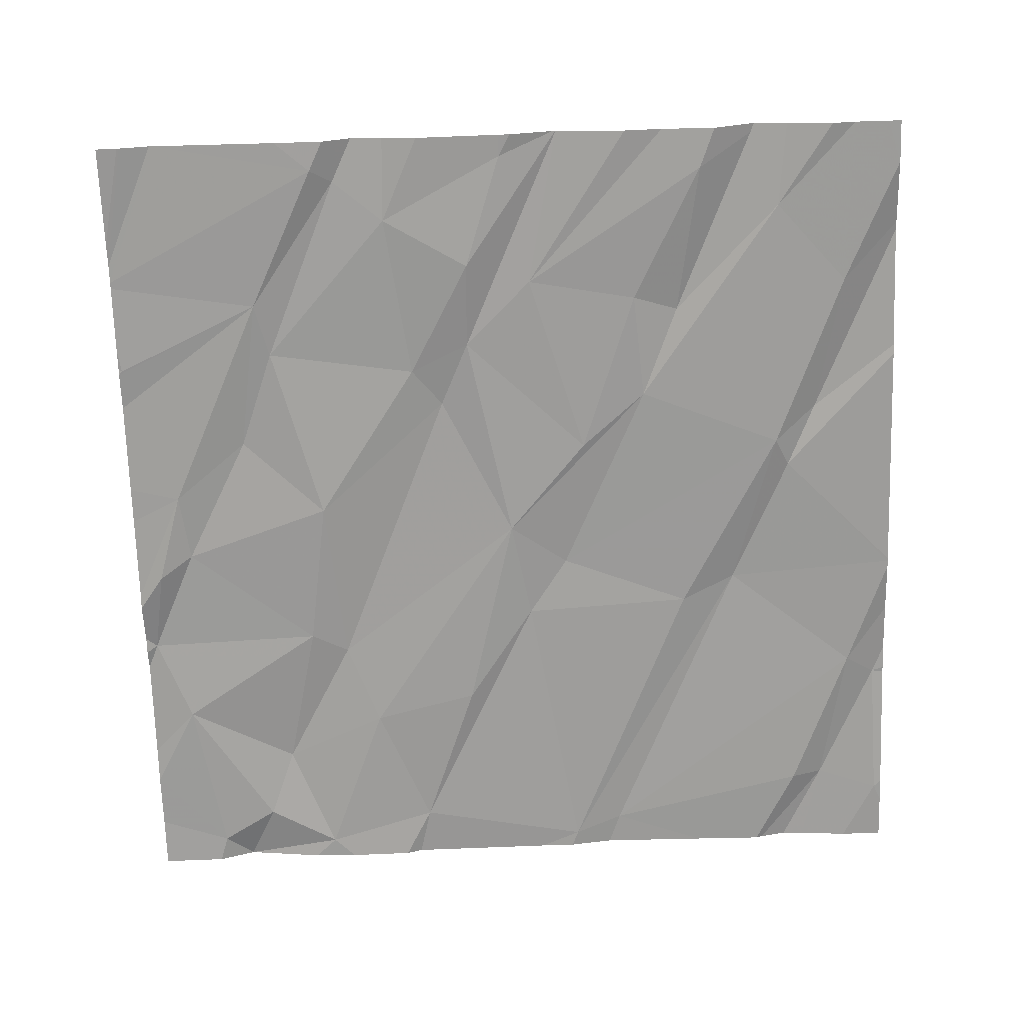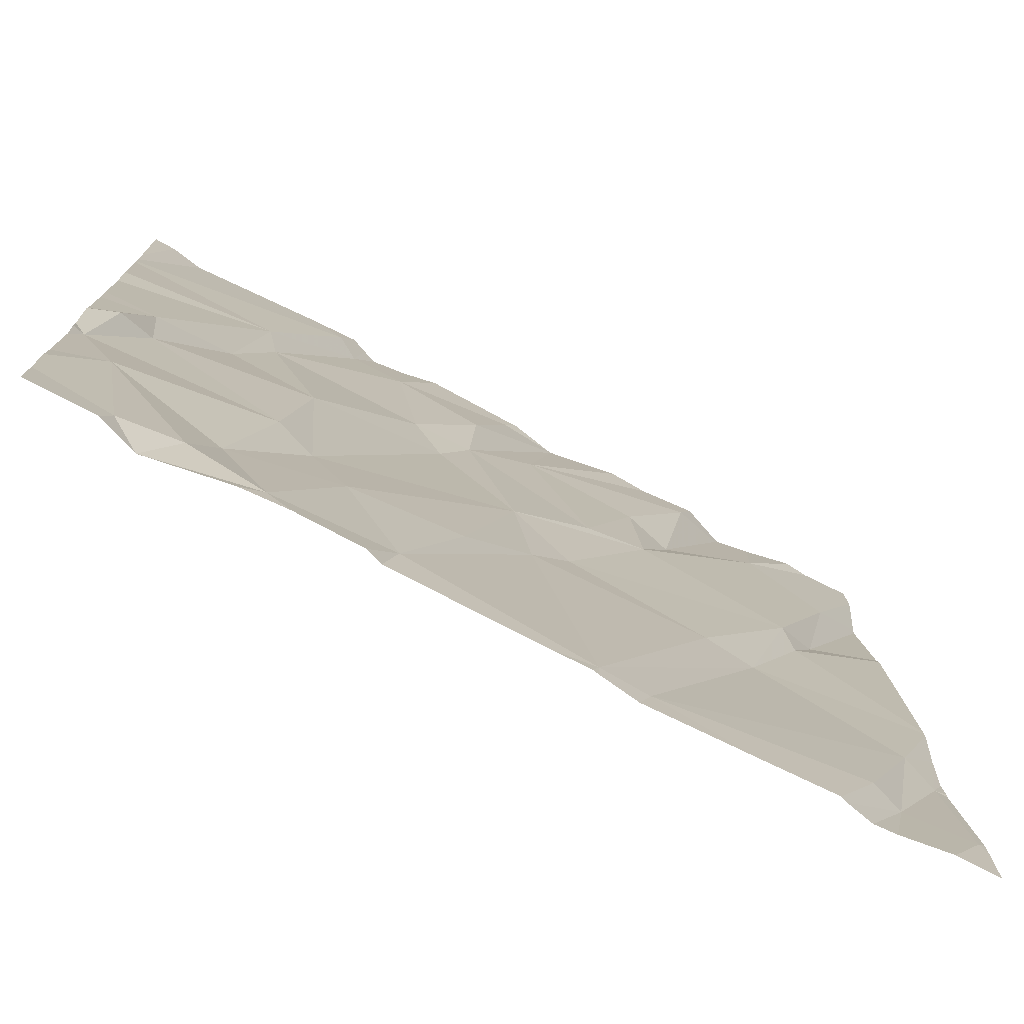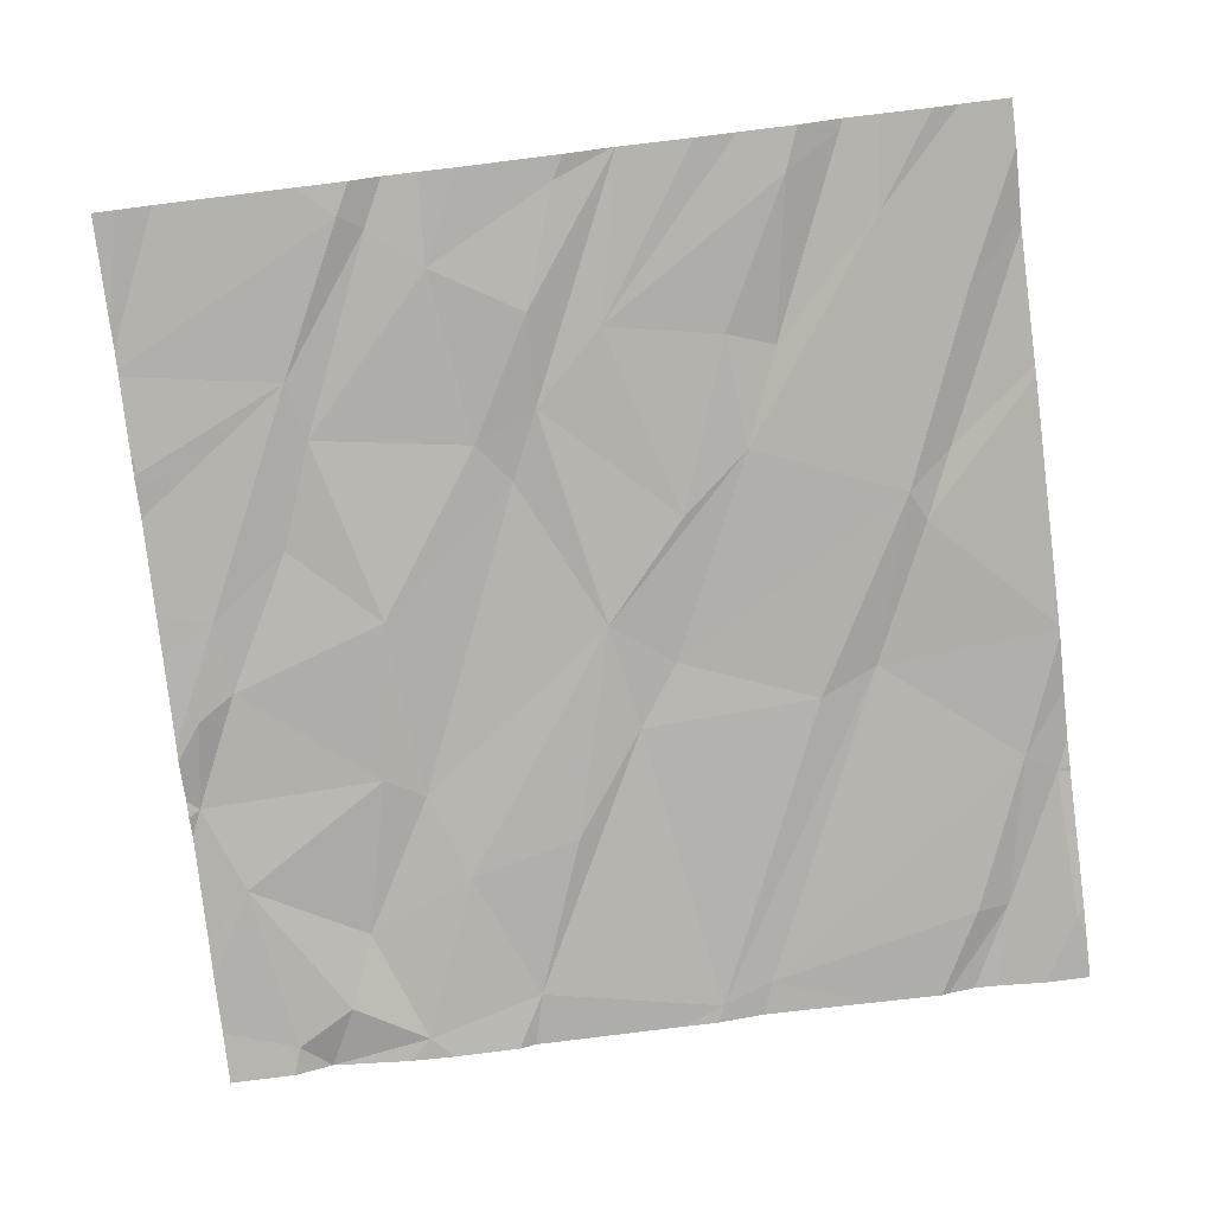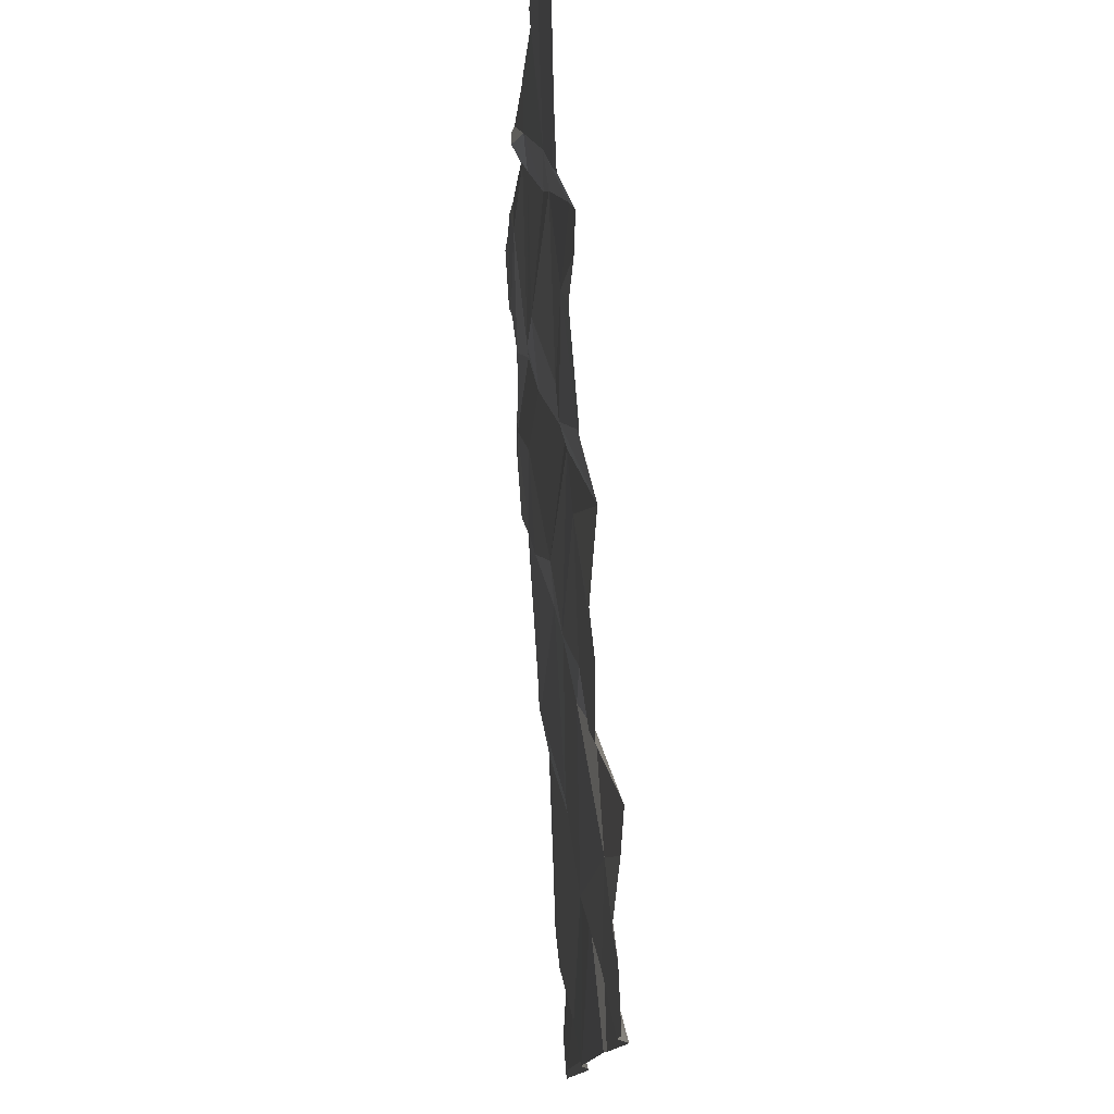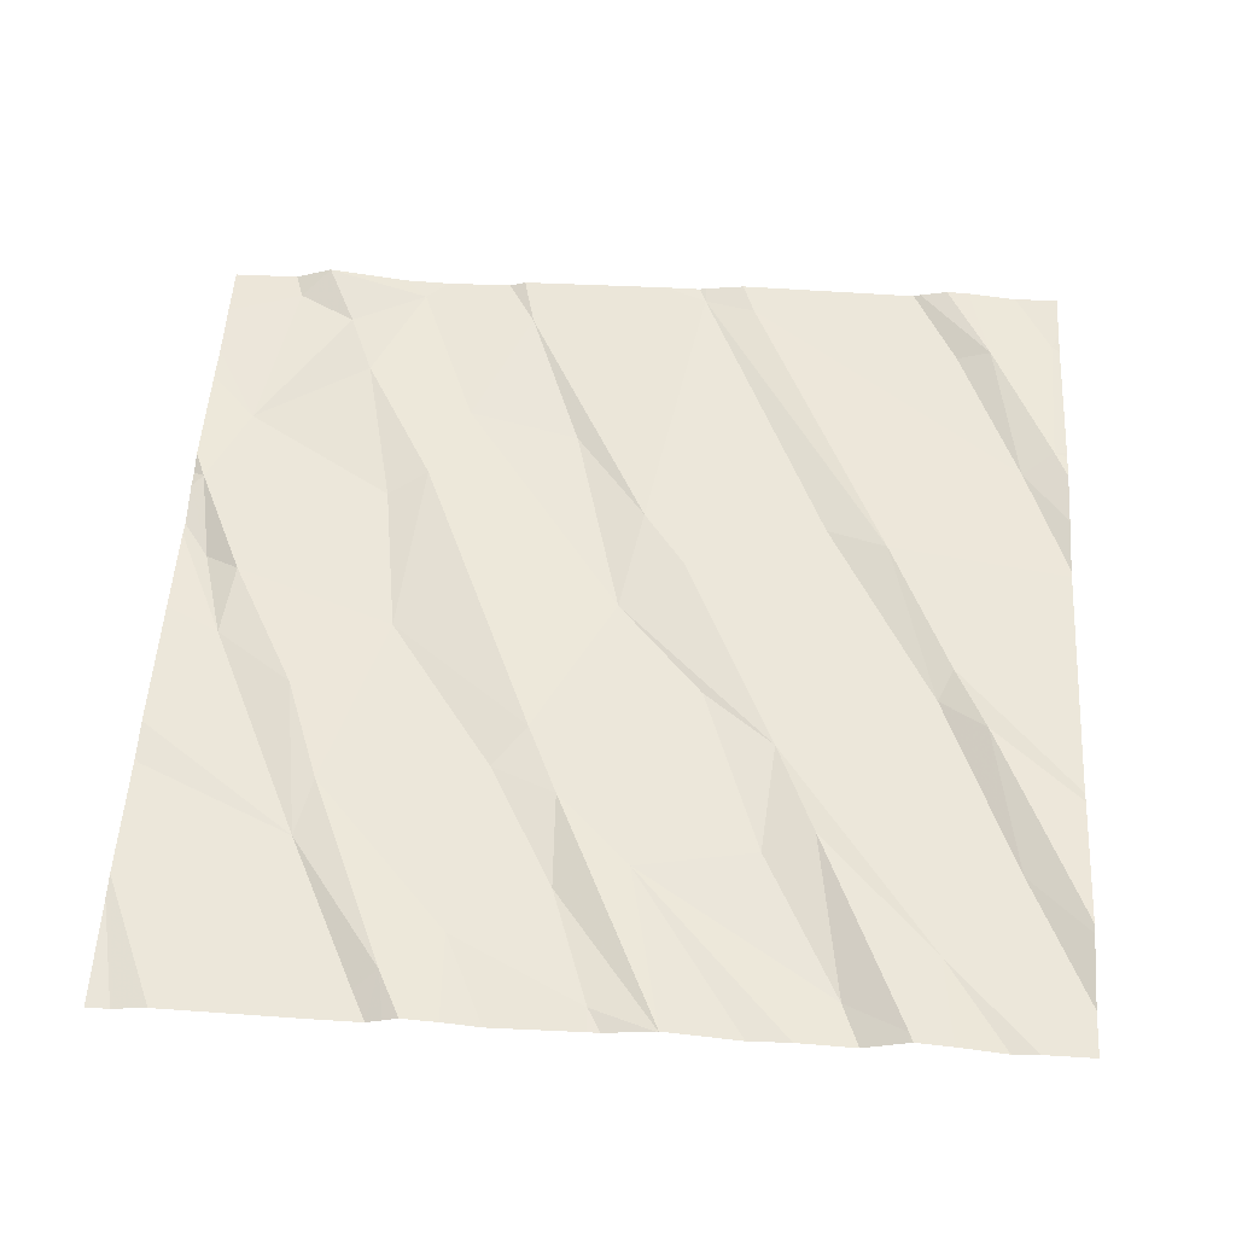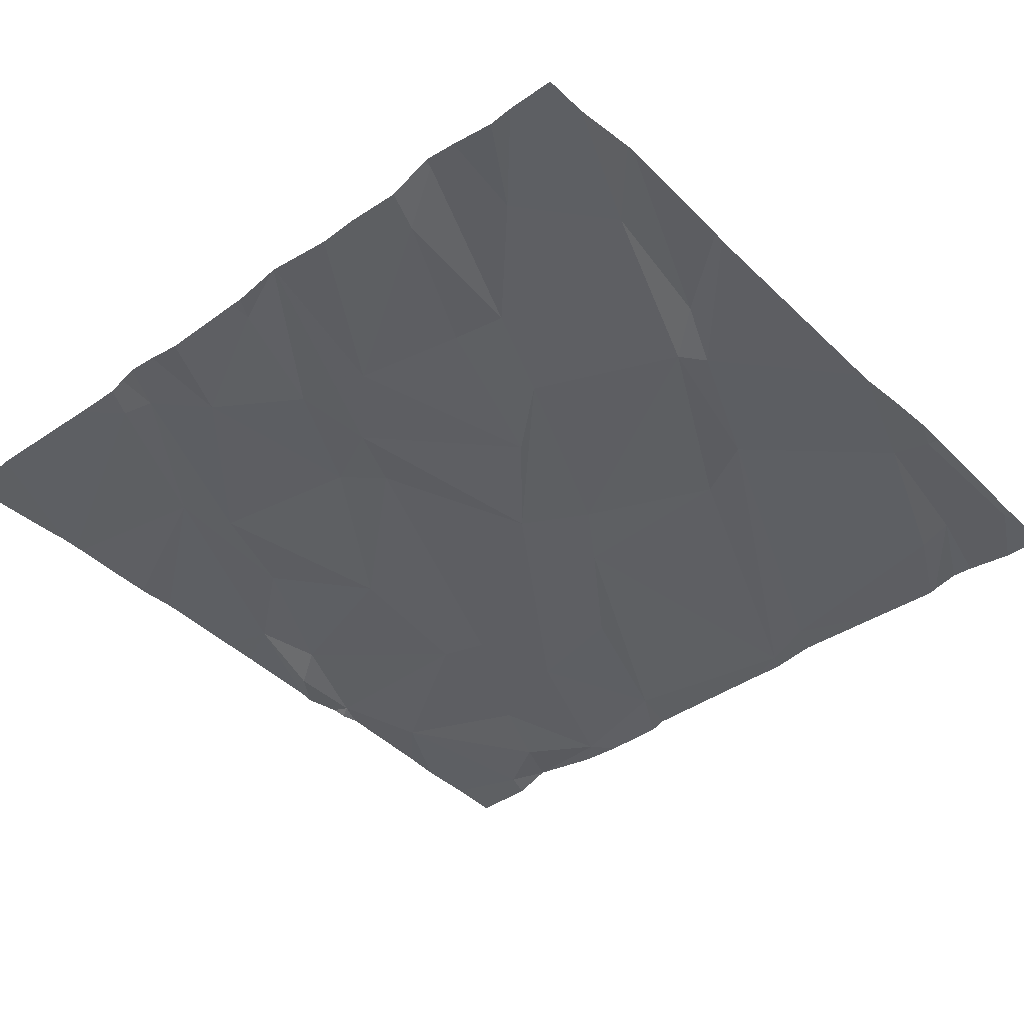
<metadata>
{"format":"obj","ext":"obj","renderer":"f3d","projection":"perspective","resolution":1024,"background":"white","views":[{"elev":-67.3,"azim":-178.1,"up":"+Z"},{"elev":-74.6,"azim":153.0,"up":"+Y"},{"elev":-76.5,"azim":-173.0,"up":"+Z"},{"elev":77.3,"azim":-93.0,"up":"+Y"},{"elev":56.6,"azim":-176.5,"up":"+Z"},{"elev":-38.5,"azim":-138.3,"up":"+Z"}]}
</metadata>
<code>
v -138.6 266.4 501.1
v -138.2 268.1 501.1
v -138 268.1 501.1
v -138.3 268.1 501.1
v -138.5 268.1 501.1
v -138.1 266.3 501.1
v -136.9 266.3 501
v -138.8 266.4 501.1
v -138 266.2 501
v -138.4 268.1 501.2
v -138.7 268.1 501.1
v -137.1 266.2 501
v -138.1 268.1 501.1
v -137.3 266.3 501
v -138 268.1 501.1
v -138 268.1 501.1
v -138 266.2 501
v -138.4 268.1 501.2
v -136.9 266.5 501
v -136.9 267 501
v -138.8 266.7 501.1
v -138.7 266.7 501.1
v -138.6 266.4 501.1
v -138.4 267 501.1
v -138.3 266.9 501.1
v -138.5 267.3 501.1
v -137.9 266.9 501.1
v -136.9 266.5 501
v -138.5 267.3 501.1
v -138 267 501.1
v -137.6 266.3 501
v -137 266.3 501
v -137.2 266.3 501
v -137 266.6 501
v -137.2 266.5 501.1
v -137.4 266.8 501.1
v -137.3 266.8 501.1
v -137.5 266.6 501
v -137.4 267.2 501.1
v -137.8 267.1 501.1
v -137.7 266.7 501
v -137 267.1 501.1
v -136.9 266.8 501.1
v -138 266.2 501
v -138.7 266.2 501.1
v -138.3 266.2 501.1
v -136.9 267 501
v -138.5 266.2 501.1
v -137 267.2 501.1
v -138 267.3 501.1
v -138.2 267.7 501.1
v -136.9 266.9 501
v -138.6 267.4 501.1
v -138.7 267.7 501.1
v -138.2 267.5 501.1
v -136.9 266.9 501.1
v -138.5 267.9 501.1
v -138.3 267.7 501.1
v -137.9 267.8 501.1
v -138.3 268 501.1
v -138.4 268.1 501.2
v -137.6 267.5 501.1
v -137.7 267.8 501.1
v -137.7 267.6 501.1
v -137.2 267.4 501.1
v -137.3 267.6 501.1
v -137.2 267.7 501.1
v -138.6 266.2 501.1
v -137.7 267.5 501.1
v -137.6 267.9 501.1
v -137.4 268 501.1
v -137.4 268 501.1
v -136.9 267.6 501.1
v -137.3 266.2 501
v -138.1 266.2 501.1
v -136.9 266.8 501.1
v -136.9 266.8 501.1
v -137.8 268.1 501.1
v -137.9 266.2 501
v -138.8 266.3 501.1
v -137 268.1 501.1
v -138.8 266.9 501.1
v -138.8 266.7 501.1
v -138.8 266.7 501.1
v -138.8 266.4 501.1
v -138.8 267 501.1
v -138.8 267 501.1
v -138.8 266.7 501.1
v -138.8 267 501.1
v -138.8 267.8 501.2
v -138.8 267.6 501.1
v -138.8 267.9 501.1
v -138.8 267.5 501.1
v -138.8 268 501.1
v -136.9 267.8 501.1
v -136.9 267.8 501.1
v -136.9 267.6 501.1
v -136.9 267.6 501.1
v -136.9 267.5 501.1
v -136.9 267.3 501.1
v -136.9 267.2 501.1
v -136.9 267.6 501.1
v -136.9 267.8 501.1
v -136.9 267.9 501.1
v -137.4 266.2 501
v -137.1 266.2 501
v -137.1 266.2 501
v -138.5 266.2 501.1
v -137 266.2 501
v -138.5 266.2 501
v -136.9 266.2 501
v -137.6 266.2 501
v -137.5 266.2 501
v -137 266.2 501
v -138.7 266.2 501.1
v -138.8 266.2 501.1
v -137.3 268.1 501.1
v -137.4 268.1 501.1
v -138 268.1 501.1
v -137.5 268.1 501.1
v -137.6 268.1 501.1
v -137.6 268.1 501.1
v -137.9 268.1 501.1
v -137.8 268.1 501.1
v -137.5 268.1 501.1
v -137 268.1 501.1
v -138.6 268.1 501.1
v -138.8 268.1 501.1
v -138.8 268.1 501.1
v -136.9 268.1 501.1
v -136.9 268.1 501.1
v -136.9 268.1 501.1
f 120 71 118
f 45 80 115
f 119 78 123
f 118 72 117
f 22 21 1
f 117 72 81
f 21 22 82
f 8 21 84
f 46 23 110
f 9 24 6
f 23 1 108
f 24 9 25
f 68 8 45
f 98 73 67
f 24 25 26
f 1 23 22
f 27 30 25
f 6 24 22
f 22 23 6
f 8 1 21
f 109 32 114
f 86 24 87
f 9 27 25
f 87 29 89
f 97 73 98
f 9 6 75
f 31 9 79
f 33 32 34
f 37 36 35
f 12 14 74
f 27 9 31
f 33 35 14
f 12 32 33
f 12 33 14
f 36 37 39
f 36 38 35
f 30 27 40
f 27 41 40
f 31 38 41
f 43 42 37
f 35 34 37
f 14 35 38
f 36 40 38
f 38 40 41
f 41 27 31
f 34 43 37
f 34 35 33
f 14 38 31
f 105 31 113
f 39 37 42
f 13 59 15
f 108 1 48
f 47 43 56
f 32 12 107
f 77 34 28
f 107 12 106
f 42 43 47
f 49 47 52
f 10 61 18
f 19 32 7
f 59 51 50
f 106 12 74
f 90 54 92
f 26 55 57
f 29 53 91
f 26 53 29
f 26 29 24
f 30 26 25
f 58 57 55
f 26 54 53
f 26 57 54
f 55 50 51
f 30 55 26
f 51 58 55
f 58 61 57
f 58 51 60
f 96 72 95
f 70 63 62
f 64 50 40
f 67 66 65
f 69 64 40
f 66 70 62
f 49 65 42
f 64 69 62
f 62 69 39
f 64 59 50
f 50 55 40
f 55 30 40
f 39 66 62
f 65 49 67
f 39 65 66
f 65 39 42
f 69 40 36
f 36 39 69
f 63 64 62
f 66 67 71
f 70 66 71
f 72 67 95
f 64 63 3
f 59 64 16
f 49 42 47
f 98 67 99
f 105 14 31
f 99 49 100
f 95 73 102
f 5 57 61
f 61 58 60
f 95 67 73
f 60 51 59
f 61 60 4
f 4 59 2
f 5 61 10
f 54 57 11
f 74 14 105
f 3 78 119
f 71 72 118
f 72 71 67
f 70 78 63
f 78 70 122
f 121 71 125
f 72 96 81
f 2 59 13
f 79 9 17
f 80 8 85
f 7 32 109
f 82 22 86
f 83 21 82
f 17 9 44
f 84 21 88
f 85 8 84
f 20 49 52
f 19 34 32
f 86 22 24
f 44 9 75
f 87 24 29
f 88 21 83
f 28 34 19
f 18 61 4
f 89 29 93
f 4 60 59
f 90 53 54
f 91 53 90
f 52 47 56
f 56 43 76
f 92 54 94
f 93 29 91
f 45 8 80
f 77 43 34
f 46 6 23
f 94 54 128
f 76 43 77
f 99 67 49
f 100 49 101
f 75 6 46
f 11 57 127
f 101 49 20
f 48 1 68
f 102 73 97
f 81 103 126
f 68 1 8
f 130 104 131
f 15 59 16
f 110 23 108
f 111 7 109
f 112 31 79
f 16 64 3
f 3 63 78
f 113 31 112
f 114 32 107
f 81 96 103
f 115 80 116
f 121 70 71
f 122 70 121
f 123 78 124
f 124 78 122
f 125 71 120
f 126 103 130
f 127 57 5
f 128 54 11
f 129 94 128
f 130 103 104
f 131 104 132

</code>
